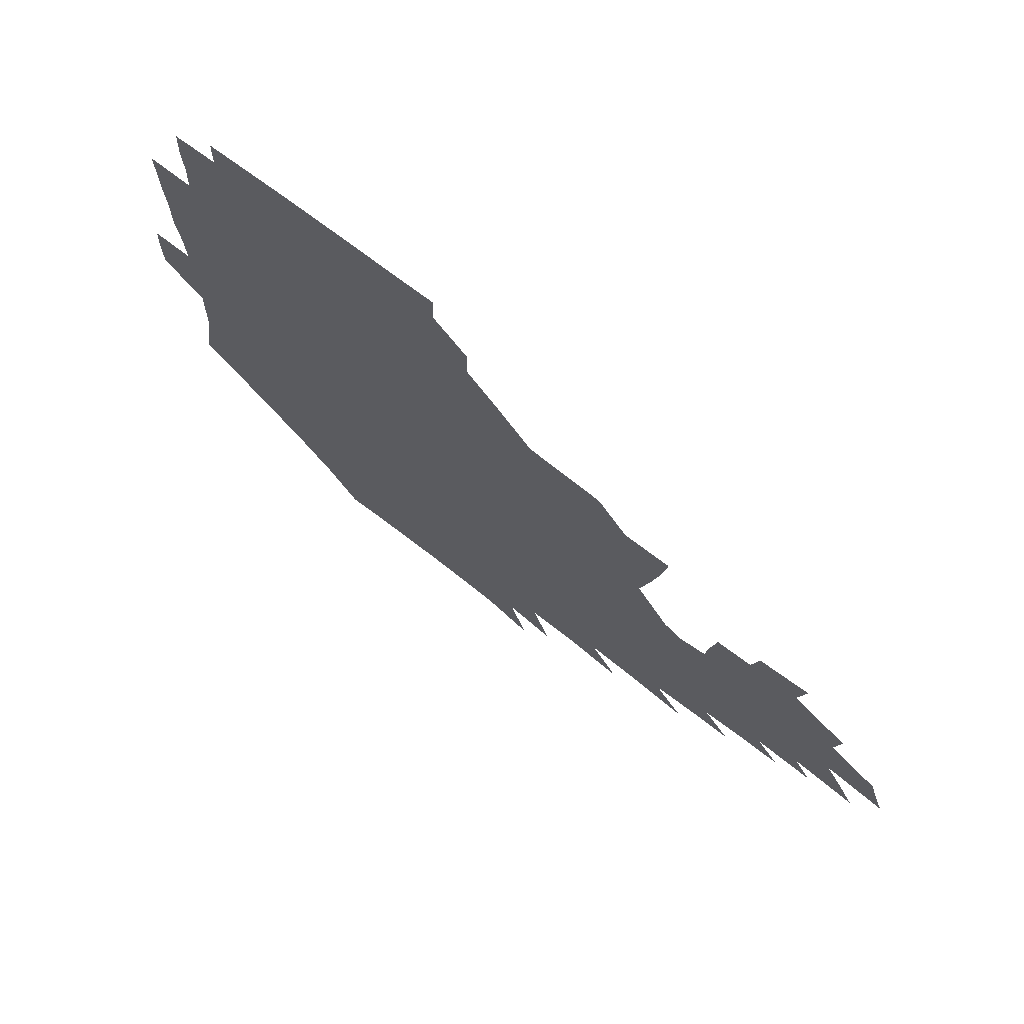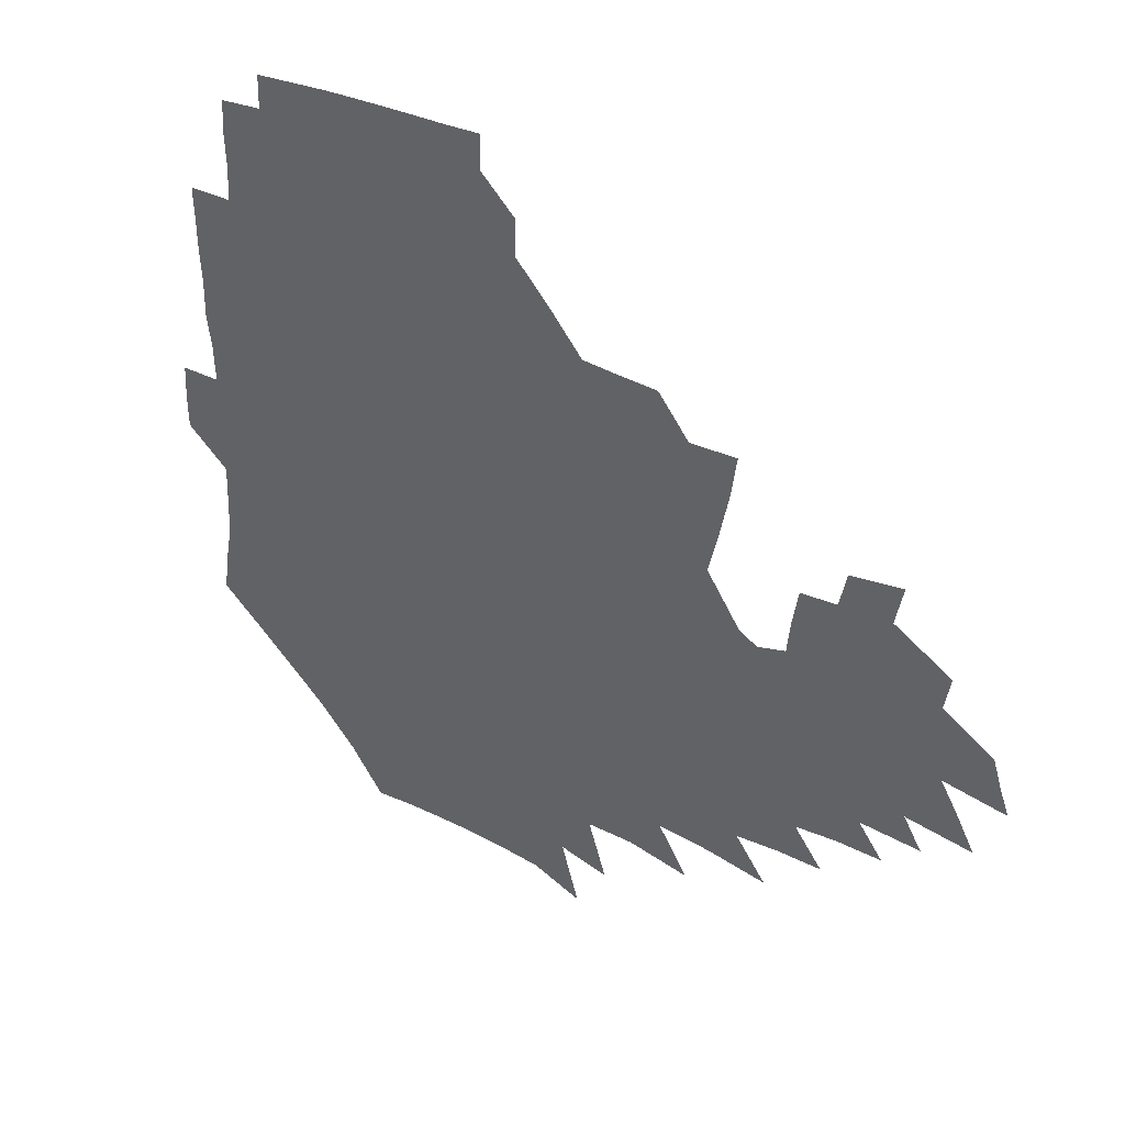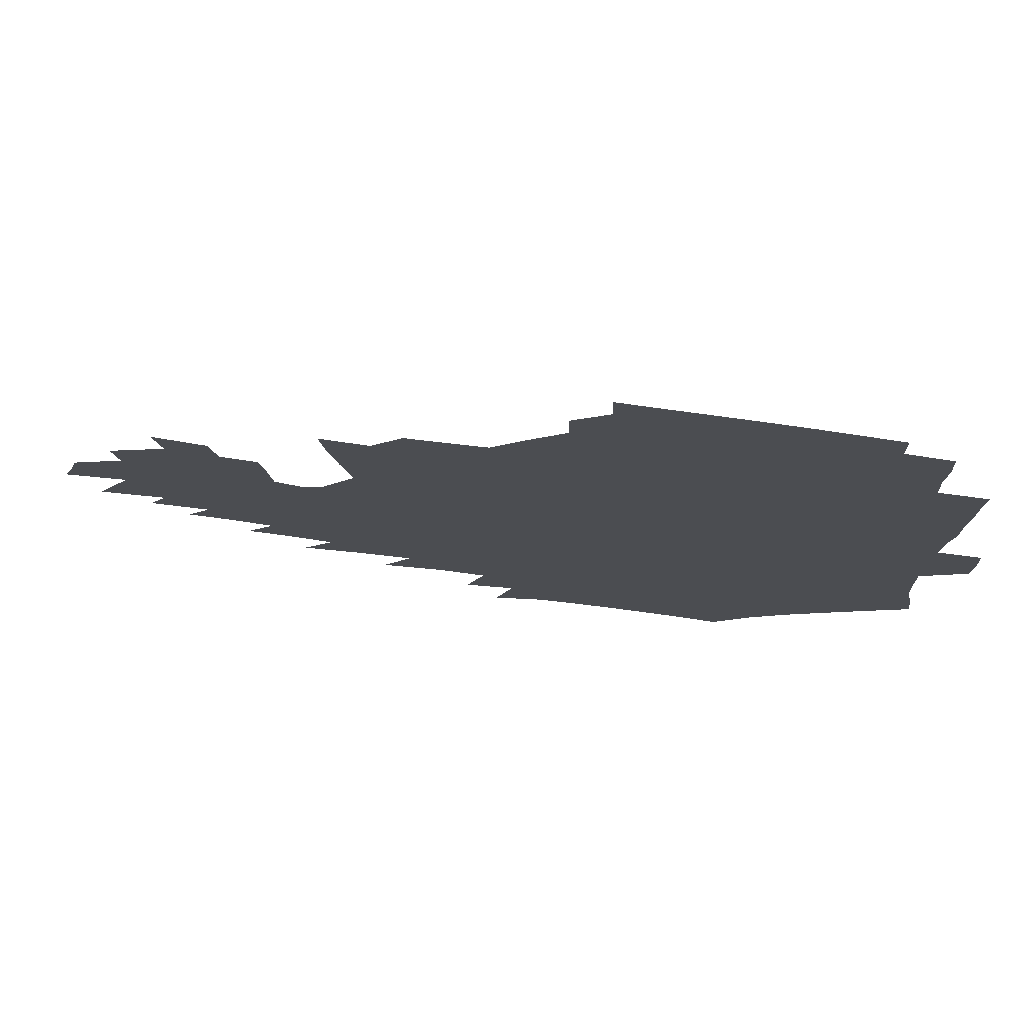
<metadata>
{"format":"obj","ext":"obj","renderer":"f3d","projection":"perspective","resolution":1024,"background":"white","views":[{"elev":71.7,"azim":38.3,"up":"+Y"},{"elev":35.5,"azim":36.3,"up":"+Y"},{"elev":75.4,"azim":-172.9,"up":"+Y"}]}
</metadata>
<code>
v 189.1 254.9 0
v 188.8 269.3 0
v 189.4 283.2 0
v 202 176.9 0
v 204.1 192 0
v 207.2 208.3 0
v 207.8 224.1 0
v 208.2 239.9 0
v 207.4 254.8 0
v 207.7 269.5 0
v 207.4 283.7 0
v 206.7 298.7 0
v 204.5 313.9 0
v 204.7 328.8 0
v 203.8 343.5 0
v 203.6 357.5 0
v 203 370.8 0
v 218.6 163.8 0
v 220.1 178.8 0
v 223.1 194.8 0
v 224.9 210.3 0
v 227.9 226.1 0
v 228.6 240.9 0
v 226.4 255.5 0
v 226.2 270.2 0
v 225.6 284.8 0
v 225.1 299.6 0
v 224.6 314.4 0
v 223.5 329.2 0
v 223.6 343.7 0
v 223.9 357.8 0
v 222.8 371.3 0
v 223.5 385.7 0
v 222.8 400.1 0
v 223.5 414.1 0
v 236.1 149.8 0
v 236 164.9 0
v 238.5 180.7 0
v 239.9 196 0
v 241.4 211.3 0
v 242.7 226.4 0
v 245.1 241.6 0
v 243 256 0
v 241.8 270.7 0
v 241.3 285.5 0
v 242.4 300.2 0
v 240.9 315.1 0
v 240.5 330 0
v 241.2 344.6 0
v 241.3 359 0
v 240.8 373.4 0
v 241.2 387.7 0
v 241.5 402 0
v 242.6 416 0
v 242.9 430 0
v 253.9 134.9 0
v 255.2 151.6 0
v 255.8 167.2 0
v 256.3 182.3 0
v 257.3 197.5 0
v 257.8 212.4 0
v 258.3 227.1 0
v 259.2 241.9 0
v 258.5 256.4 0
v 257.5 271.1 0
v 257.1 286 0
v 256.5 300.9 0
v 256.4 315.8 0
v 257.1 330.7 0
v 257.1 345.4 0
v 257.4 360 0
v 257.1 374.6 0
v 257.2 389.1 0
v 258.1 403.5 0
v 258.8 417.6 0
v 259.8 431.4 0
v 270.4 118.8 0
v 273 138.1 0
v 273.1 153.8 0
v 272.8 168.8 0
v 273.4 184 0
v 273.1 198.5 0
v 273.7 213.3 0
v 273.7 227.8 0
v 273.7 242.2 0
v 272.8 256.8 0
v 271.9 271.5 0
v 271.3 286.4 0
v 271.4 301.3 0
v 271.3 316.3 0
v 271.9 331.2 0
v 271.9 346 0
v 271.5 360.8 0
v 272.4 375.5 0
v 272.5 390.1 0
v 273.9 404.7 0
v 274 418.8 0
v 275.6 432.8 0
v 285.4 100 0
v 287.9 122.2 0
v 288.7 139.7 0
v 288.4 155 0
v 288.9 170.5 0
v 288.7 185.1 0
v 288.7 199.5 0
v 288.7 213.9 0
v 288.9 228.3 0
v 288.1 242.5 0
v 287.3 257 0
v 286.3 271.9 0
v 286.4 286.6 0
v 286 301.6 0
v 286.1 316.6 0
v 286.4 331.6 0
v 286.5 346.5 0
v 287 361.4 0
v 287.1 376.2 0
v 288 391.1 0
v 288.2 405.5 0
v 289.2 419.8 0
v 289.9 433.6 0
v 302.4 102 0
v 303.7 124.4 0
v 303.6 141 0
v 303.3 156.1 0
v 303.3 171.4 0
v 303.3 186.1 0
v 302.7 200 0
v 303.4 214.7 0
v 303.8 228.7 0
v 302.7 242.7 0
v 301.6 257.2 0
v 300.9 272 0
v 300.9 286.8 0
v 300.5 301.9 0
v 300.9 316.9 0
v 300.9 331.9 0
v 301.3 346.9 0
v 301.6 361.8 0
v 301.8 376.6 0
v 302.5 391.5 0
v 302.6 406 0
v 303.6 420.4 0
v 304.2 434.3 0
v 319.3 103 0
v 318.7 124.6 0
v 318.1 141.4 0
v 317.7 157.2 0
v 317.5 172.4 0
v 317.2 186.9 0
v 317.2 201.1 0
v 317.3 215.2 0
v 317.7 229.1 0
v 317 242.7 0
v 316.2 257 0
v 315.4 272 0
v 315.1 287 0
v 315 302.1 0
v 315.2 317 0
v 315.5 332 0
v 315.8 347 0
v 316.3 362 0
v 316.5 376.9 0
v 317 392 0
v 317.5 406.6 0
v 318.1 420.8 0
v 318.6 434.9 0
v 336.2 103.8 0
v 333.9 124.5 0
v 332.7 141.3 0
v 331.8 157.6 0
v 331.2 173.2 0
v 330.8 187.4 0
v 330.6 201.6 0
v 330.6 215.5 0
v 330.8 229.4 0
v 330.5 242.9 0
v 330.2 256.8 0
v 329.5 271.9 0
v 329.2 287.6 0
v 329.4 302.2 0
v 329.8 317 0
v 330.2 332 0
v 330.6 347.1 0
v 331 362 0
v 331.5 377.1 0
v 331.8 392.2 0
v 332.3 406.8 0
v 332.7 421.3 0
v 333.2 435.4 0
v 353.2 103.6 0
v 349.6 124.3 0
v 347.4 141.8 0
v 346.1 157.4 0
v 344.9 173.3 0
v 344.3 187.8 0
v 344 202 0
v 343.8 216 0
v 343.7 229.6 0
v 343.8 243 0
v 343.7 256.9 0
v 343.5 271.7 0
v 343.3 287.2 0
v 343.7 301.9 0
v 344.3 316.7 0
v 345.1 331.6 0
v 345.5 346.8 0
v 346.1 361.9 0
v 346.8 377 0
v 347.3 392.1 0
v 347.3 407.3 0
v 347.9 421.9 0
v 348.3 436.3 0
v 370.4 102.9 0
v 365.9 123.5 0
v 362.5 141.9 0
v 360.4 157.9 0
v 358.6 173.9 0
v 358 187.8 0
v 357.3 202.2 0
v 356.8 216.3 0
v 356.6 230.1 0
v 356.7 243.3 0
v 357 256.8 0
v 357.2 271.4 0
v 357.6 286.2 0
v 358.2 301.1 0
v 359 316 0
v 359.9 331.2 0
v 360.7 346.3 0
v 361.6 361.5 0
v 362.5 376.7 0
v 363.1 392.1 0
v 363.5 407.4 0
v 391.9 95.5 0
v 384.3 120.6 0
v 378.3 142.4 0
v 375.1 158.5 0
v 372.9 173.9 0
v 371.2 189 0
v 370.6 202.6 0
v 369.6 217 0
v 369.4 230.3 0
v 369.4 243.5 0
v 370 256.8 0
v 370.7 270.9 0
v 371.6 285.2 0
v 372.6 299.8 0
v 373.6 315.1 0
v 374.8 330.4 0
v 376.1 345.6 0
v 377.2 360.7 0
v 378.5 376.1 0
v 405.9 116.4 0
v 398 140.2 0
v 390.7 159 0
v 387.5 174.2 0
v 385.6 188.8 0
v 383.6 203.4 0
v 382.2 217.6 0
v 381.9 230.7 0
v 382.1 243.6 0
v 382.9 256.7 0
v 383.9 270.3 0
v 385.1 284.2 0
v 386.6 298.9 0
v 388.1 314 0
v 389.7 329.4 0
v 391.2 344.5 0
v 393.1 359.6 0
v 418.8 141.1 0
v 409.7 158.5 0
v 405.1 173.2 0
v 402 187.9 0
v 398.5 202.8 0
v 396.4 217 0
v 396.5 230 0
v 396 243.4 0
v 396.1 256.6 0
v 397.4 269.8 0
v 398.9 283.7 0
v 400.5 297.8 0
v 402.7 312.9 0
v 404.5 327.9 0
v 406.6 343.3 0
v 409.6 358.9 0
v 445.2 137.4 0
v 432.4 157.3 0
v 423.4 172.9 0
v 420.1 186.7 0
v 414.9 201.9 0
v 410.4 216.9 0
v 410.1 229.8 0
v 410 242.9 0
v 410.8 256 0
v 411.7 269.2 0
v 412.8 282.7 0
v 414.8 296.6 0
v 418 311.6 0
v 419.9 326.8 0
v 422.6 342.3 0
v 426.5 358.6 0
v 456 156.3 0
v 446.8 171.3 0
v 440.5 185.3 0
v 433.7 200.4 0
v 426.7 216.1 0
v 424.3 229.4 0
v 423.6 242.3 0
v 425.1 255 0
v 426.1 268 0
v 427.4 281.2 0
v 430.9 294.7 0
v 434.4 310 0
v 437.3 326 0
v 440.2 341.9 0
v 481.8 153.3 0
v 468.4 170.7 0
v 459.5 185.1 0
v 453.6 198.7 0
v 445.5 214.3 0
v 440.8 228.2 0
v 439.7 240.9 0
v 440.8 253.3 0
v 441.5 265.8 0
v 445.2 278 0
v 450.1 290.3 0
v 454.6 308.5 0
v 458.6 326.6 0
v 461 343.3 0
v 487.1 172.7 0
v 477 186.7 0
v 469.2 200.1 0
v 463.7 213 0
v 457.4 227.1 0
v 454.9 239.4 0
v 456.8 250.4 0
v 459.7 260.8 0
v 465 269.3 0
v 506.3 173.6 0
v 494.2 188.9 0
v 485.5 201.8 0
v 477.1 215.1 0
v 472.2 227.1 0
v 468.9 238.5 0
v 468.5 248.6 0
v 469.9 257.6 0
v 473 265.3 0
v 512.3 191 0
v 503.8 203.2 0
v 496.9 215.3 0
v 490.5 226.9 0
v 487 237.8 0
v 484.5 248.1 0
v 484 258.1 0
v 485.3 268.8 0
v 486.8 282.5 0
v 489.4 297 0
v 531.8 191.6 0
v 521.2 205 0
v 517.5 216.2 0
v 510.7 227.8 0
v 507 239.1 0
v 505.2 250.4 0
v 504.4 262 0
v 503.1 273.4 0
v 503.4 285.5 0
v 505.3 298.6 0
v 508.4 312.9 0
v 547.3 204.6 0
v 539.5 217.2 0
v 534.2 228.8 0
v 529.7 240.4 0
v 527.6 251.7 0
v 526.1 263.3 0
v 525.2 275.3 0
v 527.1 287.7 0
v 527.8 300.4 0
v 531.3 316.5 0
v 568.1 214.7 0
v 561 227.6 0
v 552.7 241.1 0
v 550.8 251.6 0
v 549.5 262.4 0
v 550.1 273 0
v 552.8 286.7 0
v 579.7 238.2 0
v 575.5 249.3 0
v 572 260.4 0
f 8 9 1
f 1 9 2
f 9 10 2
f 2 10 3
f 10 11 3
f 18 19 4
f 4 19 5
f 19 20 5
f 5 20 6
f 20 21 6
f 6 21 7
f 21 22 7
f 7 22 8
f 22 23 8
f 8 23 9
f 23 24 9
f 9 24 10
f 24 25 10
f 10 25 11
f 25 26 11
f 11 26 12
f 26 27 12
f 12 27 13
f 27 28 13
f 13 28 14
f 28 29 14
f 14 29 15
f 29 30 15
f 15 30 16
f 30 31 16
f 16 31 17
f 31 32 17
f 36 37 18
f 18 37 19
f 37 38 19
f 19 38 20
f 38 39 20
f 20 39 21
f 39 40 21
f 21 40 22
f 40 41 22
f 22 41 23
f 41 42 23
f 23 42 24
f 42 43 24
f 24 43 25
f 43 44 25
f 25 44 26
f 44 45 26
f 26 45 27
f 45 46 27
f 27 46 28
f 46 47 28
f 28 47 29
f 47 48 29
f 29 48 30
f 48 49 30
f 30 49 31
f 49 50 31
f 31 50 32
f 50 51 32
f 32 51 33
f 51 52 33
f 33 52 34
f 52 53 34
f 34 53 35
f 53 54 35
f 56 57 36
f 36 57 37
f 57 58 37
f 37 58 38
f 58 59 38
f 38 59 39
f 59 60 39
f 39 60 40
f 60 61 40
f 40 61 41
f 61 62 41
f 41 62 42
f 62 63 42
f 42 63 43
f 63 64 43
f 43 64 44
f 64 65 44
f 44 65 45
f 65 66 45
f 45 66 46
f 66 67 46
f 46 67 47
f 67 68 47
f 47 68 48
f 68 69 48
f 48 69 49
f 69 70 49
f 49 70 50
f 70 71 50
f 50 71 51
f 71 72 51
f 51 72 52
f 72 73 52
f 52 73 53
f 73 74 53
f 53 74 54
f 74 75 54
f 54 75 55
f 75 76 55
f 77 78 56
f 56 78 57
f 78 79 57
f 57 79 58
f 79 80 58
f 58 80 59
f 80 81 59
f 59 81 60
f 81 82 60
f 60 82 61
f 82 83 61
f 61 83 62
f 83 84 62
f 62 84 63
f 84 85 63
f 63 85 64
f 85 86 64
f 64 86 65
f 86 87 65
f 65 87 66
f 87 88 66
f 66 88 67
f 88 89 67
f 67 89 68
f 89 90 68
f 68 90 69
f 90 91 69
f 69 91 70
f 91 92 70
f 70 92 71
f 92 93 71
f 71 93 72
f 93 94 72
f 72 94 73
f 94 95 73
f 73 95 74
f 95 96 74
f 74 96 75
f 96 97 75
f 75 97 76
f 97 98 76
f 99 100 77
f 77 100 78
f 100 101 78
f 78 101 79
f 101 102 79
f 79 102 80
f 102 103 80
f 80 103 81
f 103 104 81
f 81 104 82
f 104 105 82
f 82 105 83
f 105 106 83
f 83 106 84
f 106 107 84
f 84 107 85
f 107 108 85
f 85 108 86
f 108 109 86
f 86 109 87
f 109 110 87
f 87 110 88
f 110 111 88
f 88 111 89
f 111 112 89
f 89 112 90
f 112 113 90
f 90 113 91
f 113 114 91
f 91 114 92
f 114 115 92
f 92 115 93
f 115 116 93
f 93 116 94
f 116 117 94
f 94 117 95
f 117 118 95
f 95 118 96
f 118 119 96
f 96 119 97
f 119 120 97
f 97 120 98
f 120 121 98
f 99 122 100
f 122 123 100
f 100 123 101
f 123 124 101
f 101 124 102
f 124 125 102
f 102 125 103
f 125 126 103
f 103 126 104
f 126 127 104
f 104 127 105
f 127 128 105
f 105 128 106
f 128 129 106
f 106 129 107
f 129 130 107
f 107 130 108
f 130 131 108
f 108 131 109
f 131 132 109
f 109 132 110
f 132 133 110
f 110 133 111
f 133 134 111
f 111 134 112
f 134 135 112
f 112 135 113
f 135 136 113
f 113 136 114
f 136 137 114
f 114 137 115
f 137 138 115
f 115 138 116
f 138 139 116
f 116 139 117
f 139 140 117
f 117 140 118
f 140 141 118
f 118 141 119
f 141 142 119
f 119 142 120
f 142 143 120
f 120 143 121
f 143 144 121
f 122 145 123
f 145 146 123
f 123 146 124
f 146 147 124
f 124 147 125
f 147 148 125
f 125 148 126
f 148 149 126
f 126 149 127
f 149 150 127
f 127 150 128
f 150 151 128
f 128 151 129
f 151 152 129
f 129 152 130
f 152 153 130
f 130 153 131
f 153 154 131
f 131 154 132
f 154 155 132
f 132 155 133
f 155 156 133
f 133 156 134
f 156 157 134
f 134 157 135
f 157 158 135
f 135 158 136
f 158 159 136
f 136 159 137
f 159 160 137
f 137 160 138
f 160 161 138
f 138 161 139
f 161 162 139
f 139 162 140
f 162 163 140
f 140 163 141
f 163 164 141
f 141 164 142
f 164 165 142
f 142 165 143
f 165 166 143
f 143 166 144
f 166 167 144
f 145 168 146
f 168 169 146
f 146 169 147
f 169 170 147
f 147 170 148
f 170 171 148
f 148 171 149
f 171 172 149
f 149 172 150
f 172 173 150
f 150 173 151
f 173 174 151
f 151 174 152
f 174 175 152
f 152 175 153
f 175 176 153
f 153 176 154
f 176 177 154
f 154 177 155
f 177 178 155
f 155 178 156
f 178 179 156
f 156 179 157
f 179 180 157
f 157 180 158
f 180 181 158
f 158 181 159
f 181 182 159
f 159 182 160
f 182 183 160
f 160 183 161
f 183 184 161
f 161 184 162
f 184 185 162
f 162 185 163
f 185 186 163
f 163 186 164
f 186 187 164
f 164 187 165
f 187 188 165
f 165 188 166
f 188 189 166
f 166 189 167
f 189 190 167
f 168 191 169
f 191 192 169
f 169 192 170
f 192 193 170
f 170 193 171
f 193 194 171
f 171 194 172
f 194 195 172
f 172 195 173
f 195 196 173
f 173 196 174
f 196 197 174
f 174 197 175
f 197 198 175
f 175 198 176
f 198 199 176
f 176 199 177
f 199 200 177
f 177 200 178
f 200 201 178
f 178 201 179
f 201 202 179
f 179 202 180
f 202 203 180
f 180 203 181
f 203 204 181
f 181 204 182
f 204 205 182
f 182 205 183
f 205 206 183
f 183 206 184
f 206 207 184
f 184 207 185
f 207 208 185
f 185 208 186
f 208 209 186
f 186 209 187
f 209 210 187
f 187 210 188
f 210 211 188
f 188 211 189
f 211 212 189
f 189 212 190
f 212 213 190
f 191 214 192
f 214 215 192
f 192 215 193
f 215 216 193
f 193 216 194
f 216 217 194
f 194 217 195
f 217 218 195
f 195 218 196
f 218 219 196
f 196 219 197
f 219 220 197
f 197 220 198
f 220 221 198
f 198 221 199
f 221 222 199
f 199 222 200
f 222 223 200
f 200 223 201
f 223 224 201
f 201 224 202
f 224 225 202
f 202 225 203
f 225 226 203
f 203 226 204
f 226 227 204
f 204 227 205
f 227 228 205
f 205 228 206
f 228 229 206
f 206 229 207
f 229 230 207
f 207 230 208
f 230 231 208
f 208 231 209
f 231 232 209
f 209 232 210
f 232 233 210
f 210 233 211
f 233 234 211
f 211 234 212
f 214 235 215
f 235 236 215
f 215 236 216
f 236 237 216
f 216 237 217
f 237 238 217
f 217 238 218
f 238 239 218
f 218 239 219
f 239 240 219
f 219 240 220
f 240 241 220
f 220 241 221
f 241 242 221
f 221 242 222
f 242 243 222
f 222 243 223
f 243 244 223
f 223 244 224
f 244 245 224
f 224 245 225
f 245 246 225
f 225 246 226
f 246 247 226
f 226 247 227
f 247 248 227
f 227 248 228
f 248 249 228
f 228 249 229
f 249 250 229
f 229 250 230
f 250 251 230
f 230 251 231
f 251 252 231
f 231 252 232
f 252 253 232
f 232 253 233
f 236 254 237
f 254 255 237
f 237 255 238
f 255 256 238
f 238 256 239
f 256 257 239
f 239 257 240
f 257 258 240
f 240 258 241
f 258 259 241
f 241 259 242
f 259 260 242
f 242 260 243
f 260 261 243
f 243 261 244
f 261 262 244
f 244 262 245
f 262 263 245
f 245 263 246
f 263 264 246
f 246 264 247
f 264 265 247
f 247 265 248
f 265 266 248
f 248 266 249
f 266 267 249
f 249 267 250
f 267 268 250
f 250 268 251
f 268 269 251
f 251 269 252
f 269 270 252
f 252 270 253
f 255 271 256
f 271 272 256
f 256 272 257
f 272 273 257
f 257 273 258
f 273 274 258
f 258 274 259
f 274 275 259
f 259 275 260
f 275 276 260
f 260 276 261
f 276 277 261
f 261 277 262
f 277 278 262
f 262 278 263
f 278 279 263
f 263 279 264
f 279 280 264
f 264 280 265
f 280 281 265
f 265 281 266
f 281 282 266
f 266 282 267
f 282 283 267
f 267 283 268
f 283 284 268
f 268 284 269
f 284 285 269
f 269 285 270
f 285 286 270
f 271 287 272
f 287 288 272
f 272 288 273
f 288 289 273
f 273 289 274
f 289 290 274
f 274 290 275
f 290 291 275
f 275 291 276
f 291 292 276
f 276 292 277
f 292 293 277
f 277 293 278
f 293 294 278
f 278 294 279
f 294 295 279
f 279 295 280
f 295 296 280
f 280 296 281
f 296 297 281
f 281 297 282
f 297 298 282
f 282 298 283
f 298 299 283
f 283 299 284
f 299 300 284
f 284 300 285
f 300 301 285
f 285 301 286
f 301 302 286
f 288 303 289
f 303 304 289
f 289 304 290
f 304 305 290
f 290 305 291
f 305 306 291
f 291 306 292
f 306 307 292
f 292 307 293
f 307 308 293
f 293 308 294
f 308 309 294
f 294 309 295
f 309 310 295
f 295 310 296
f 310 311 296
f 296 311 297
f 311 312 297
f 297 312 298
f 312 313 298
f 298 313 299
f 313 314 299
f 299 314 300
f 314 315 300
f 300 315 301
f 315 316 301
f 301 316 302
f 303 317 304
f 317 318 304
f 304 318 305
f 318 319 305
f 305 319 306
f 319 320 306
f 306 320 307
f 320 321 307
f 307 321 308
f 321 322 308
f 308 322 309
f 322 323 309
f 309 323 310
f 323 324 310
f 310 324 311
f 324 325 311
f 311 325 312
f 325 326 312
f 312 326 313
f 326 327 313
f 313 327 314
f 327 328 314
f 314 328 315
f 328 329 315
f 315 329 316
f 329 330 316
f 318 331 319
f 331 332 319
f 319 332 320
f 332 333 320
f 320 333 321
f 333 334 321
f 321 334 322
f 334 335 322
f 322 335 323
f 335 336 323
f 323 336 324
f 336 337 324
f 324 337 325
f 337 338 325
f 325 338 326
f 338 339 326
f 326 339 327
f 331 340 332
f 340 341 332
f 332 341 333
f 341 342 333
f 333 342 334
f 342 343 334
f 334 343 335
f 343 344 335
f 335 344 336
f 344 345 336
f 336 345 337
f 345 346 337
f 337 346 338
f 346 347 338
f 338 347 339
f 347 348 339
f 341 349 342
f 349 350 342
f 342 350 343
f 350 351 343
f 343 351 344
f 351 352 344
f 344 352 345
f 352 353 345
f 345 353 346
f 353 354 346
f 346 354 347
f 354 355 347
f 347 355 348
f 355 356 348
f 349 359 350
f 359 360 350
f 350 360 351
f 360 361 351
f 351 361 352
f 361 362 352
f 352 362 353
f 362 363 353
f 353 363 354
f 363 364 354
f 354 364 355
f 364 365 355
f 355 365 356
f 365 366 356
f 356 366 357
f 366 367 357
f 357 367 358
f 367 368 358
f 360 370 361
f 370 371 361
f 361 371 362
f 371 372 362
f 362 372 363
f 372 373 363
f 363 373 364
f 373 374 364
f 364 374 365
f 374 375 365
f 365 375 366
f 375 376 366
f 366 376 367
f 376 377 367
f 367 377 368
f 377 378 368
f 368 378 369
f 378 379 369
f 371 380 372
f 380 381 372
f 372 381 373
f 381 382 373
f 373 382 374
f 382 383 374
f 374 383 375
f 383 384 375
f 375 384 376
f 384 385 376
f 376 385 377
f 385 386 377
f 377 386 378
f 382 387 383
f 387 388 383
f 383 388 384
f 388 389 384
f 384 389 385

</code>
